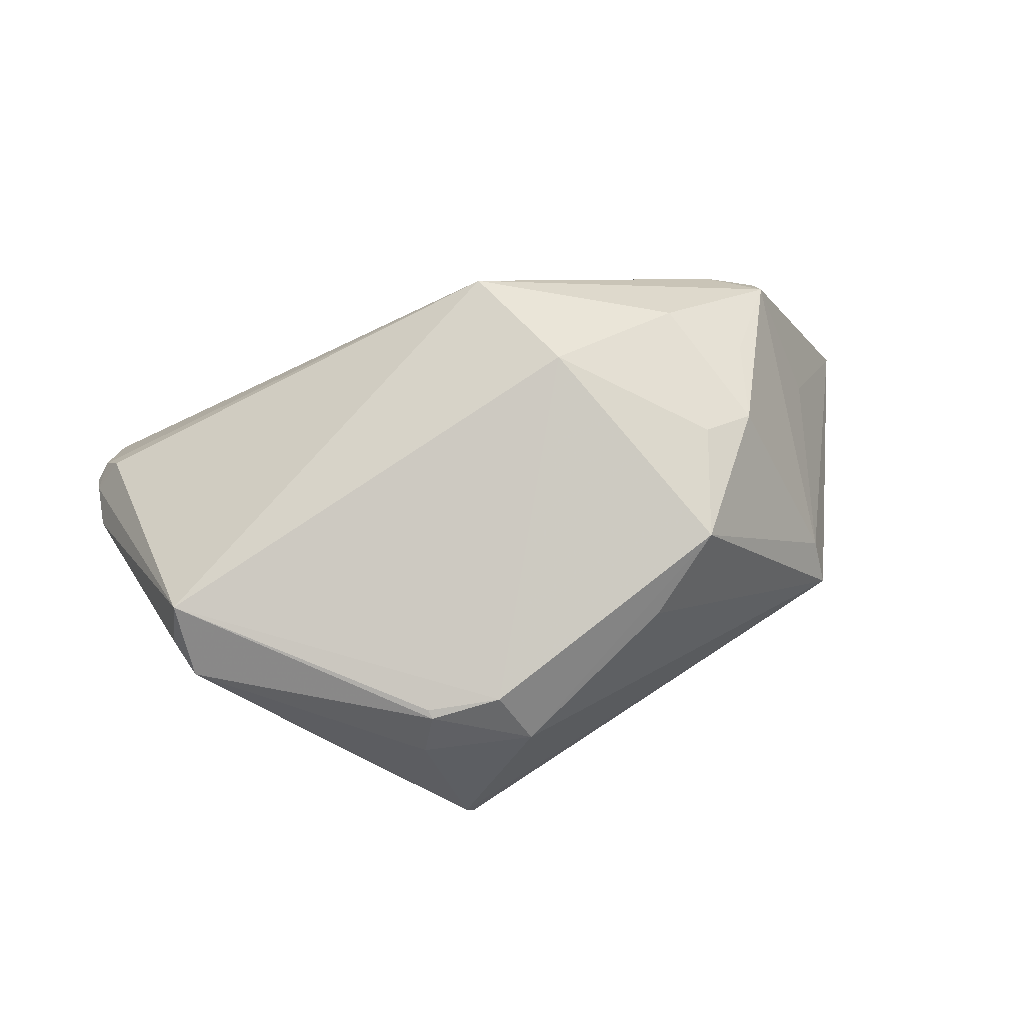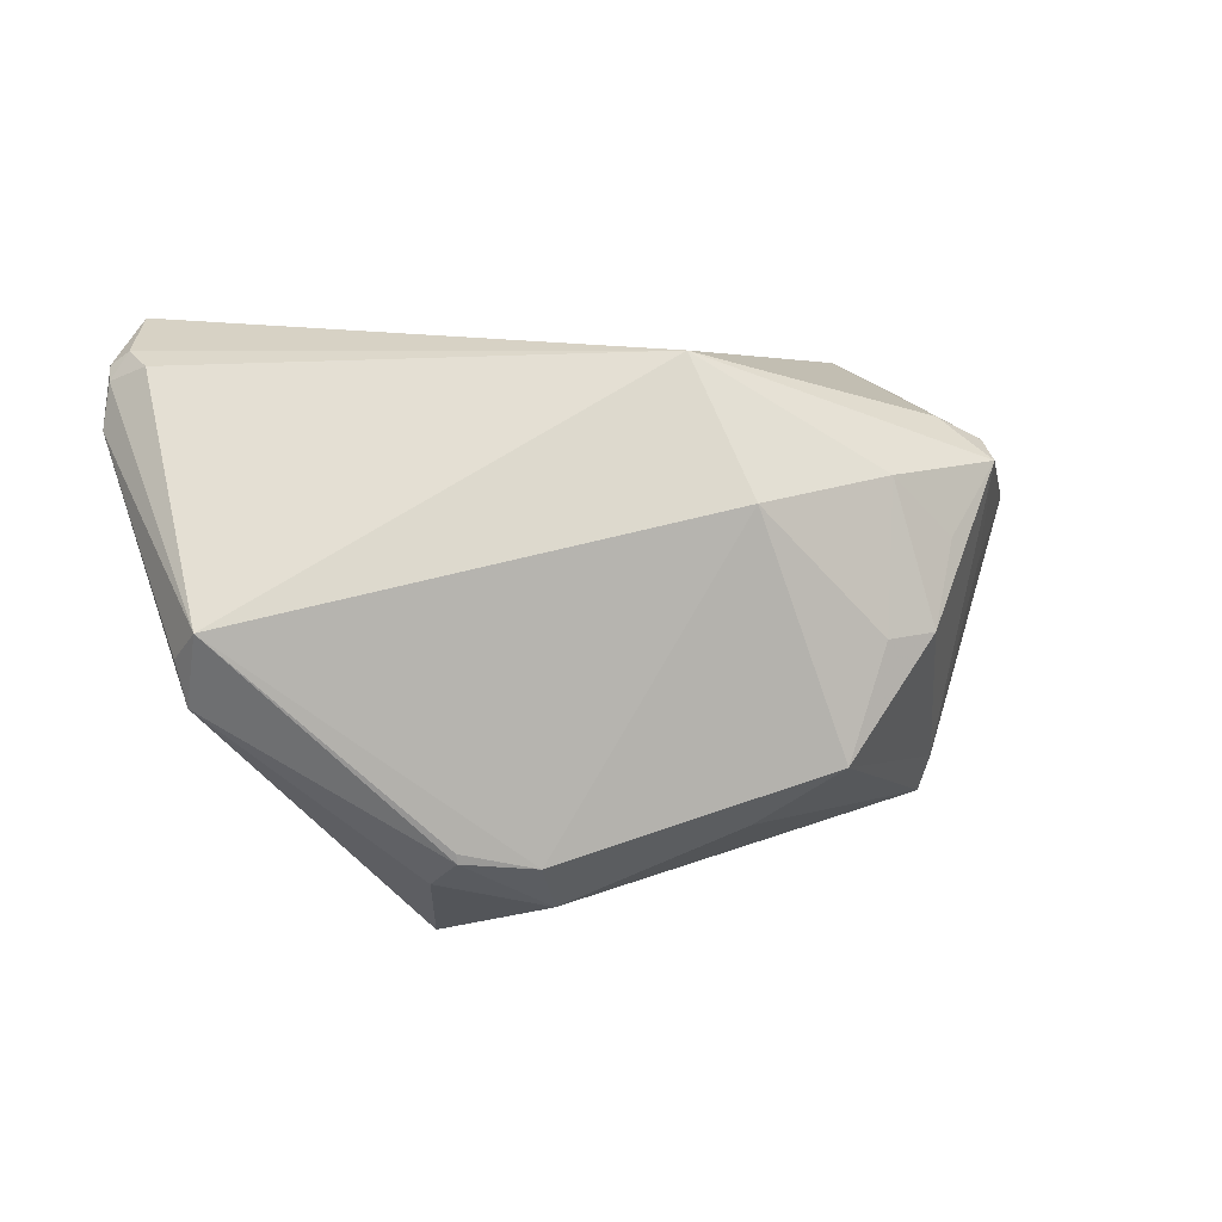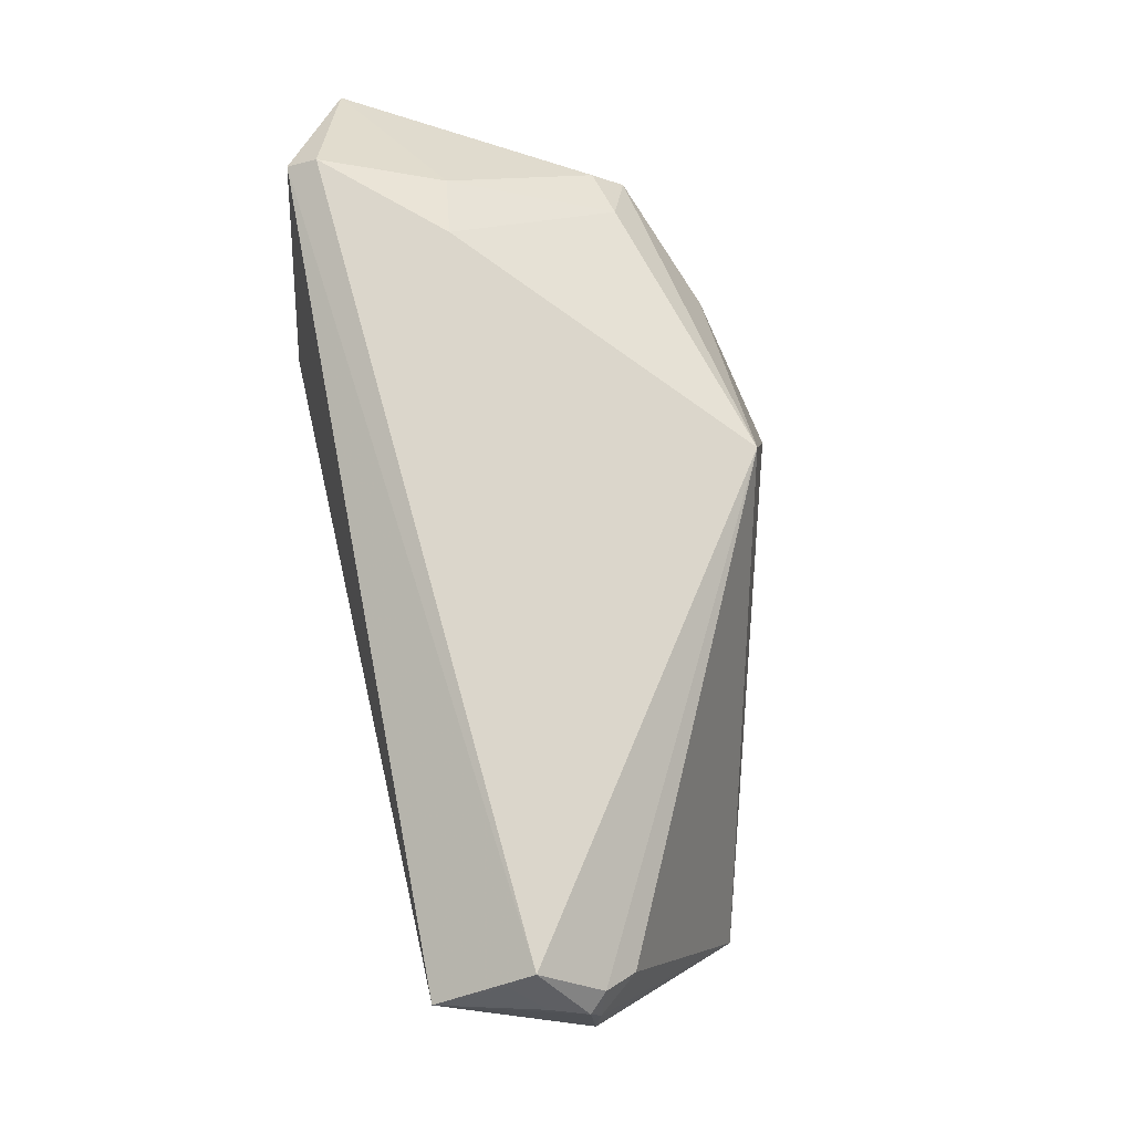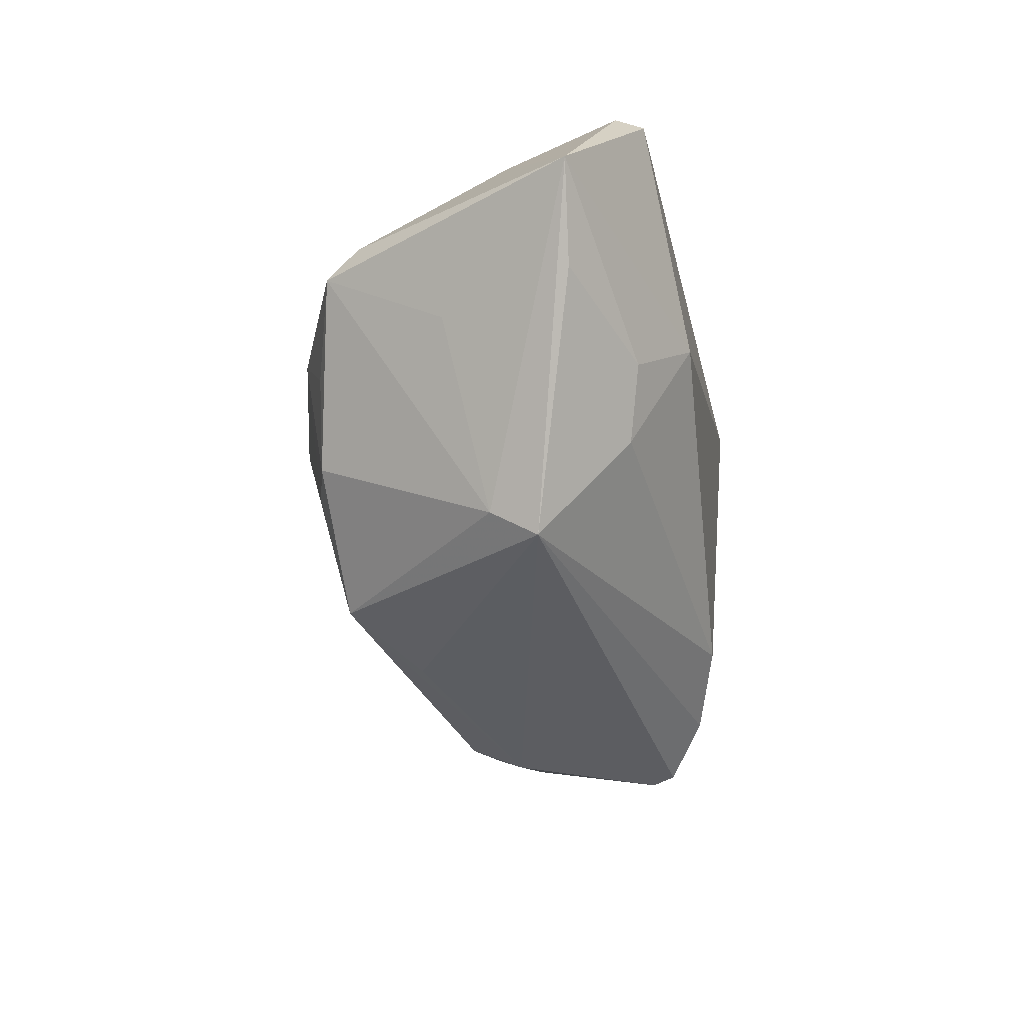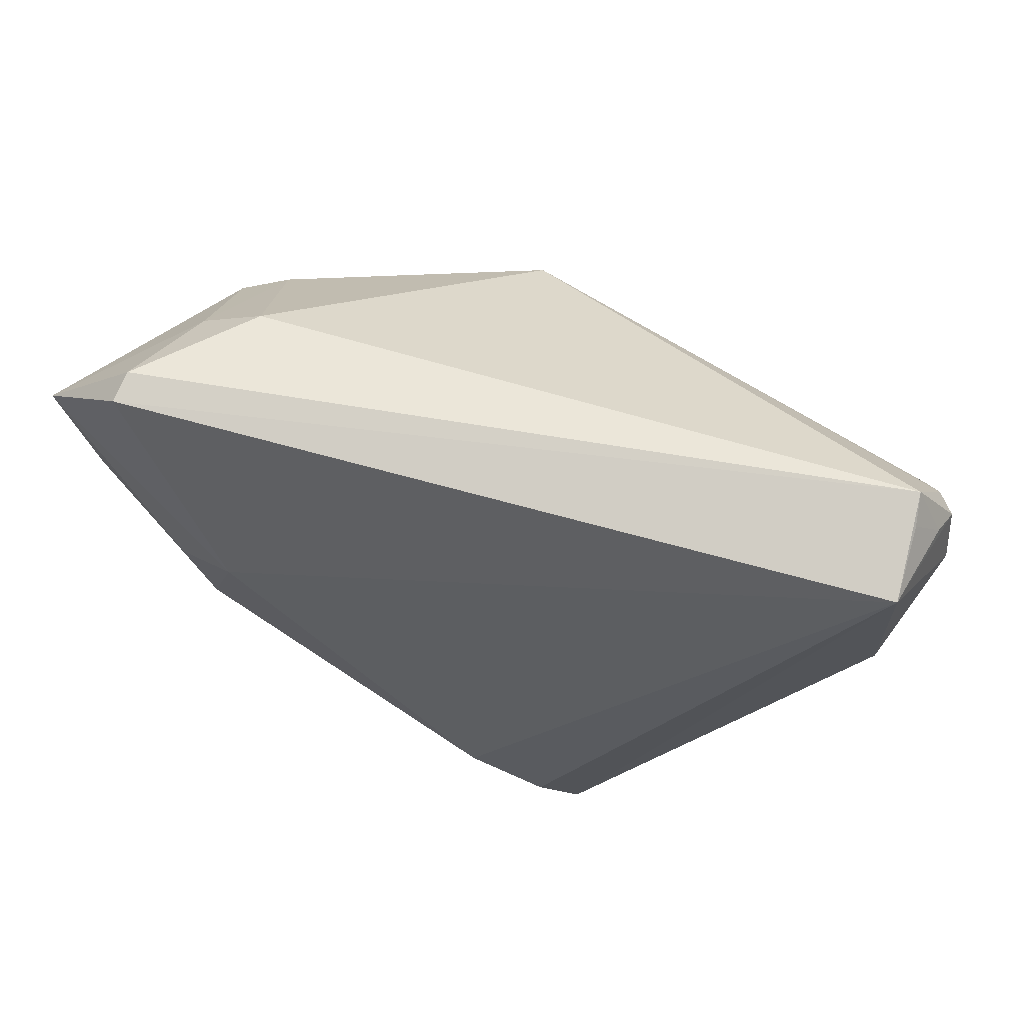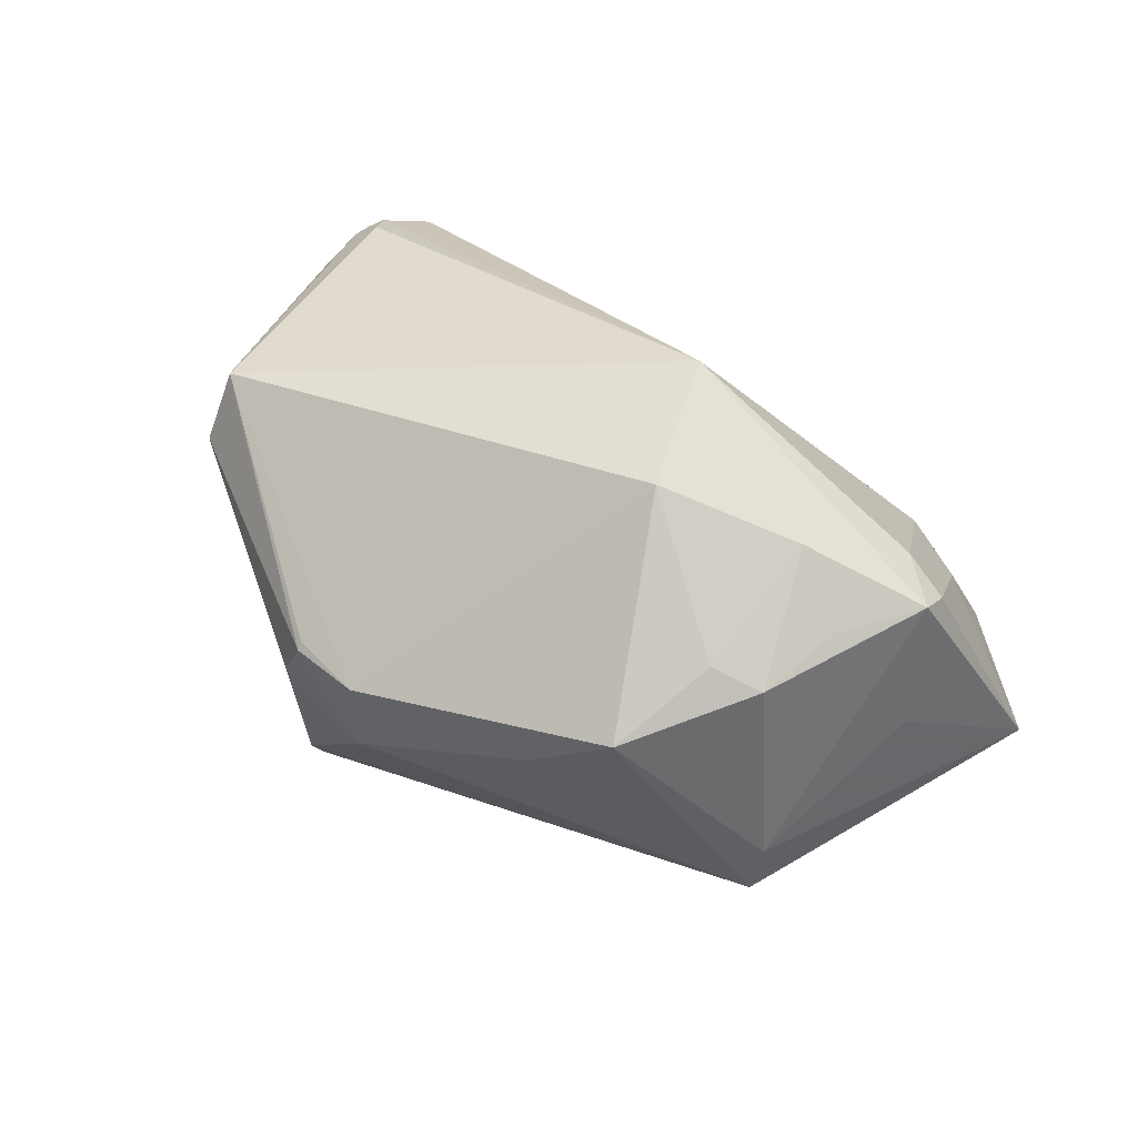
<metadata>
{"format":"obj","ext":"obj","renderer":"f3d","projection":"perspective","resolution":1024,"background":"white","views":[{"elev":59.4,"azim":-14.8,"up":"+Z"},{"elev":-13.3,"azim":-17.3,"up":"+Y"},{"elev":72.5,"azim":-103.2,"up":"+Y"},{"elev":-18.8,"azim":98.5,"up":"+Y"},{"elev":48.6,"azim":-165.6,"up":"+Y"},{"elev":68.6,"azim":37.5,"up":"+Z"}]}
</metadata>
<code>
v -0.06051 0.01558 -0.005632
v -0.05239 -0.01541 0.008277
v -0.05529 0.03276 -0.0113
v 0.04642 -0.02388 -0.004691
v -0.05498 0.02538 -0.02339
v -0.0003479 -0.02779 -0.02339
v 0.06302 0.01909 -0.01043
v 0.03414 0.004577 -0.02339
v -0.05395 0.003009 -0.01443
v 0.02471 -0.02663 0.02386
v 0.01559 -0.03265 0.01558
v -0.05114 -0.01367 0.01493
v 0.02867 0.007782 0.02992
v -0.05995 0.02429 -0.00621
v -0.02074 -0.03968 0.004026
v -0.005621 -0.042 0.004977
v -0.05795 0.0256 -0.003966
v 0.04364 -0.0008145 -0.01728
v 0.04802 0.03205 -0.01534
v -0.009371 -0.03855 0.0125
v 0.03563 -0.009927 0.02565
v 0.0433 0.02852 -0.000153
v -0.01581 -0.04317 -0.01341
v -0.05039 -0.02077 0.00679
v 0.0286 -0.01172 0.02738
v -0.05629 0.0225 -1.886e-05
v -0.01461 -0.0423 -0.01638
v 0.03895 0.01891 0.02057
v -0.01934 -0.03695 0.01105
v 0.002928 0.02069 0.0299
v -0.05551 0.03013 -0.01474
v 0.0343 0.03276 -0.001533
v 0.04026 -0.009982 -0.01585
v 0.04556 -0.02037 0.001491
v 0.03814 0.001934 0.02562
v 0.04536 0.01296 0.02333
v -0.05854 0.02585 -0.01077
v -0.01905 -0.03805 0.01035
v -0.03904 -0.0253 -0.004598
v -0.009831 -0.03571 -0.02078
v 0.0489 0.03004 -0.01907
v -0.02572 -0.03517 -0.01115
v 0.05065 0.004284 0.006925
v 0.05764 0.006954 -0.01015
v 0.009933 0.00156 0.03403
v 0.04572 0.01692 0.01918
v -0.06007 0.02181 -0.004995
f 5 27 9
f 24 38 12
f 18 8 7
f 12 38 29
f 12 30 26
f 30 17 26
f 5 9 1
f 9 24 1
f 30 32 3
f 3 17 30
f 45 30 12
f 7 36 43
f 10 4 34
f 34 43 36
f 34 4 7
f 7 43 34
f 7 8 41
f 41 8 5
f 5 3 41
f 5 8 6
f 39 24 9
f 27 4 23
f 4 16 23
f 7 4 44
f 44 18 7
f 20 16 10
f 38 16 20
f 20 29 38
f 10 45 20
f 12 29 20
f 20 45 12
f 11 4 10
f 10 16 11
f 11 16 4
f 2 24 12
f 12 1 2
f 2 1 24
f 31 3 5
f 17 3 14
f 5 1 14
f 10 34 21
f 21 34 36
f 13 36 30
f 30 45 13
f 28 22 32
f 28 32 30
f 30 36 28
f 19 22 7
f 7 41 19
f 32 22 19
f 19 3 32
f 19 41 3
f 8 18 33
f 33 6 8
f 4 6 33
f 33 44 4
f 18 44 33
f 5 6 40
f 40 27 5
f 40 4 27
f 40 6 4
f 42 9 27
f 42 39 9
f 27 23 42
f 24 39 42
f 42 23 24
f 15 16 38
f 15 23 16
f 38 24 15
f 24 23 15
f 47 26 17
f 17 14 47
f 12 26 47
f 47 1 12
f 47 14 1
f 3 31 37
f 37 14 3
f 37 31 5
f 5 14 37
f 25 45 10
f 10 21 25
f 25 13 45
f 21 13 25
f 35 21 36
f 36 13 35
f 35 13 21
f 46 28 36
f 22 28 46
f 46 36 7
f 7 22 46

</code>
